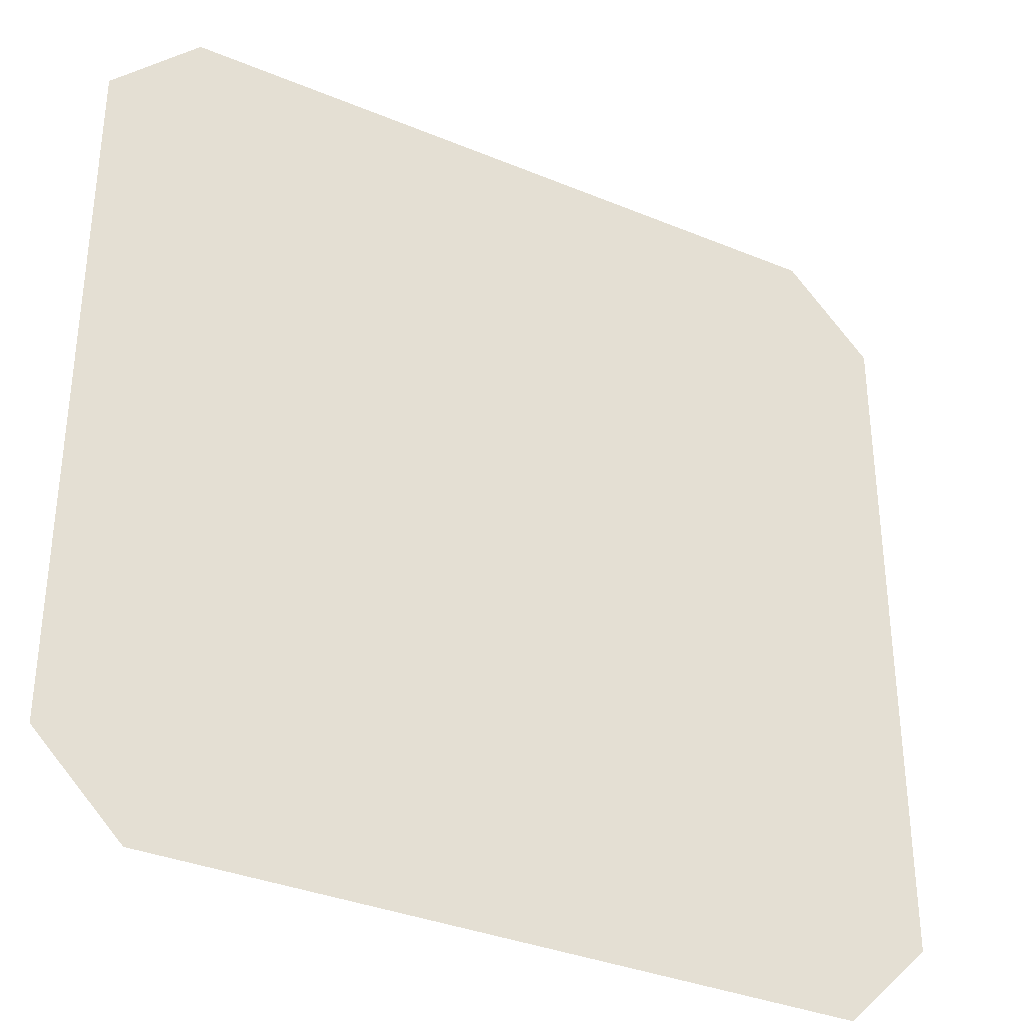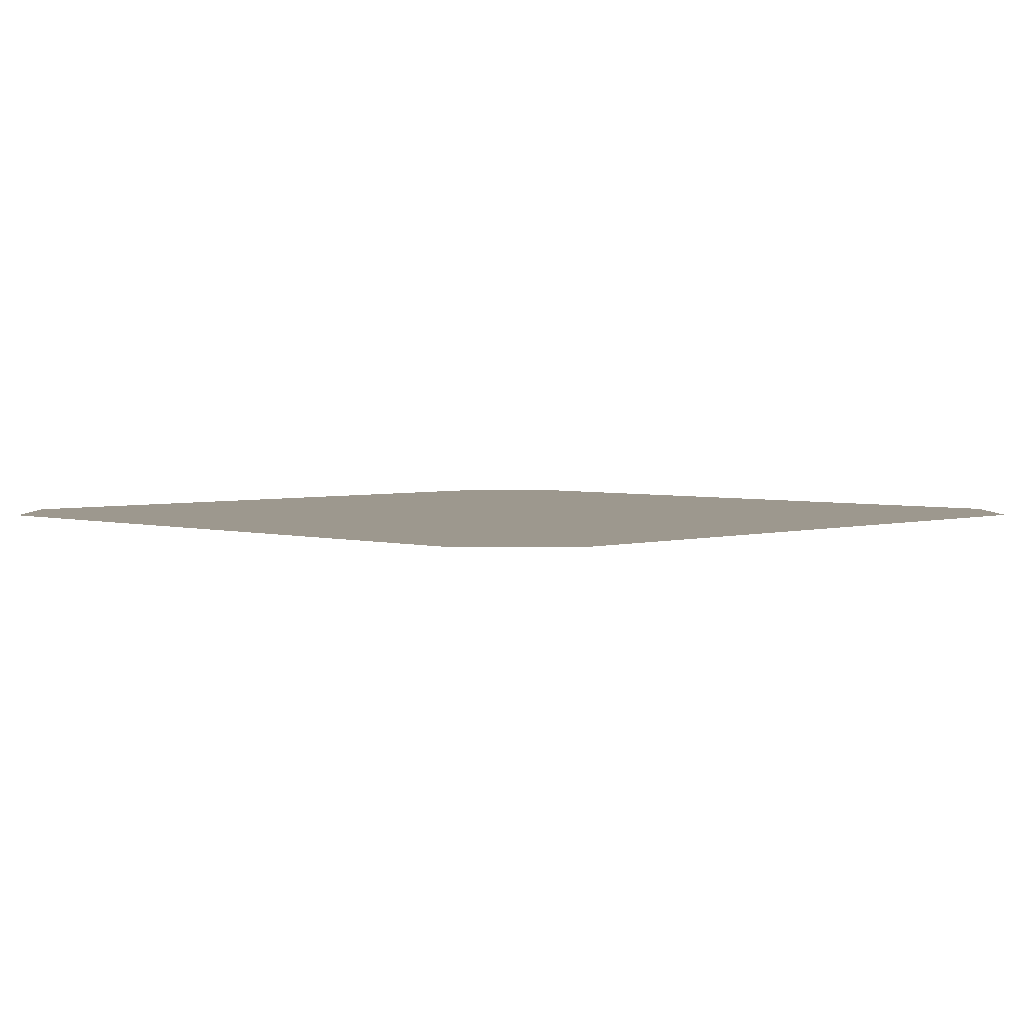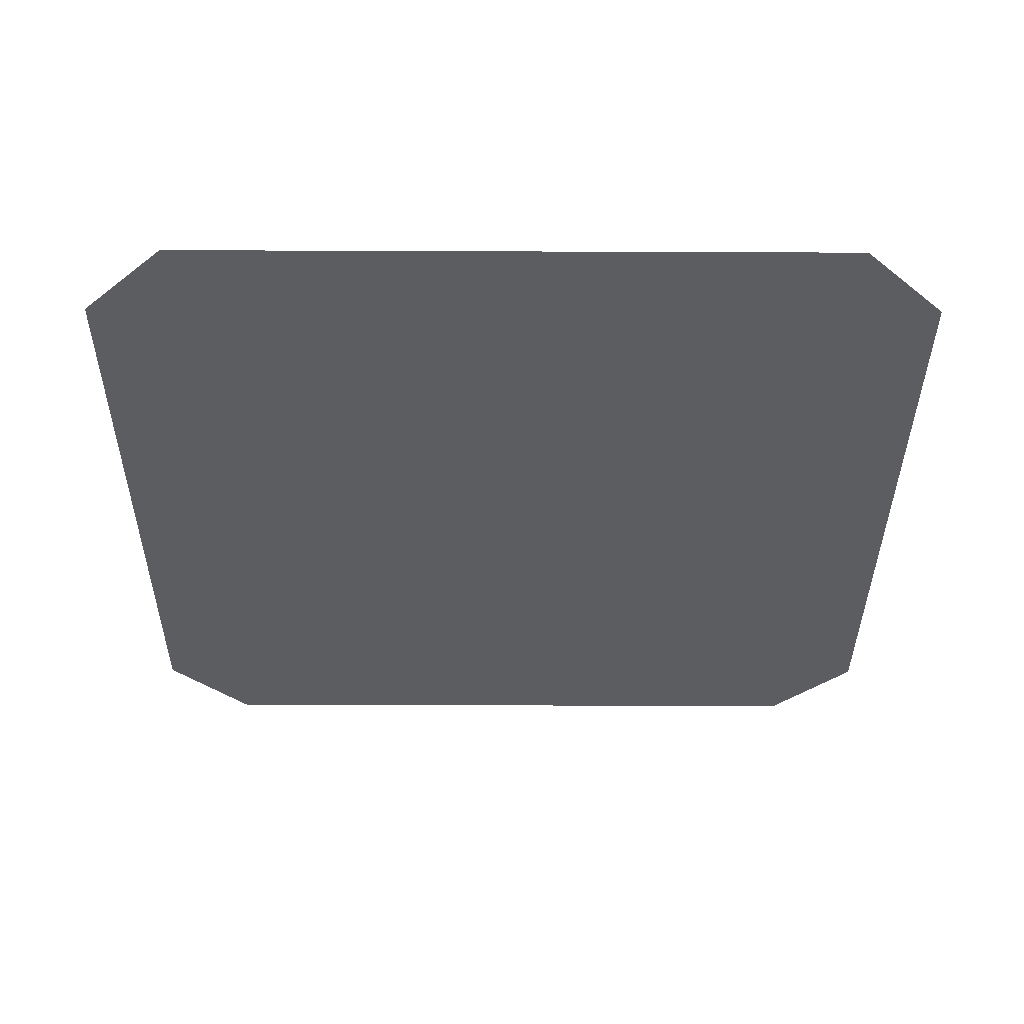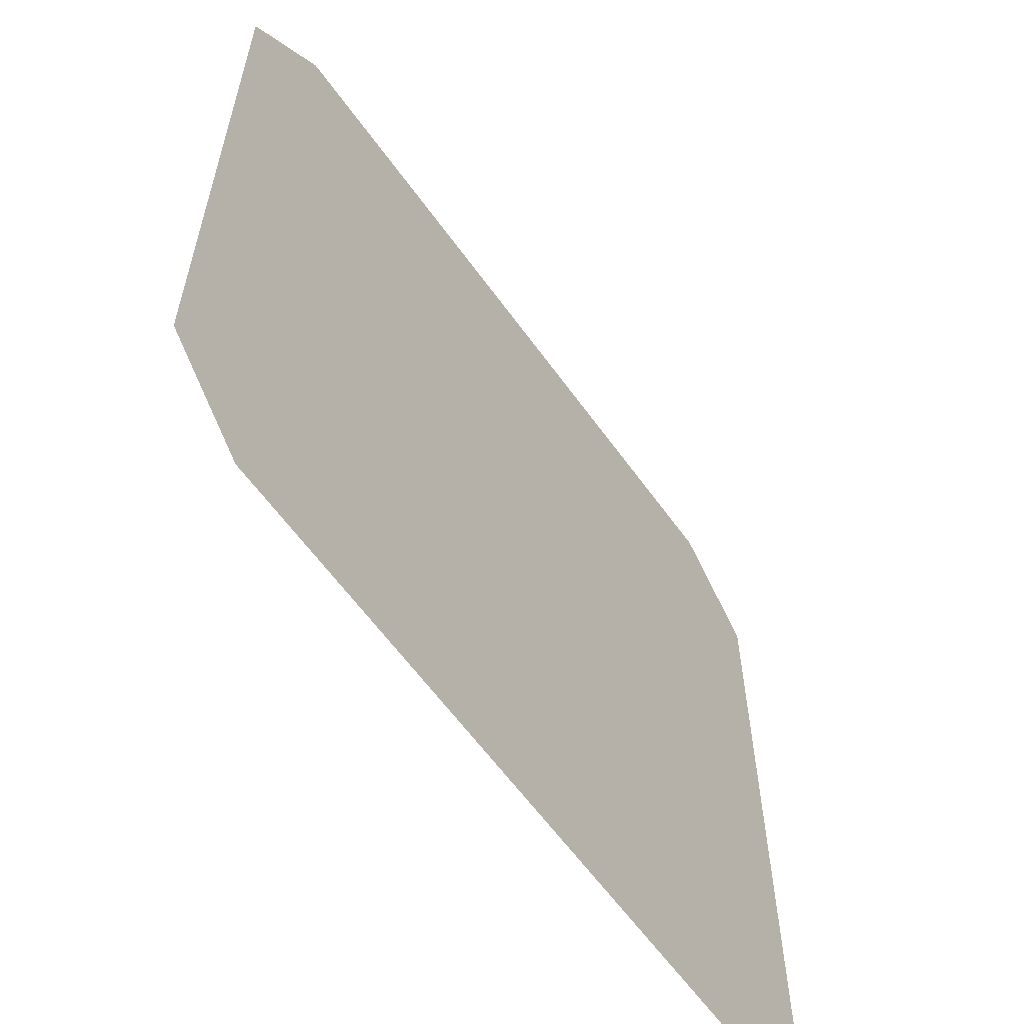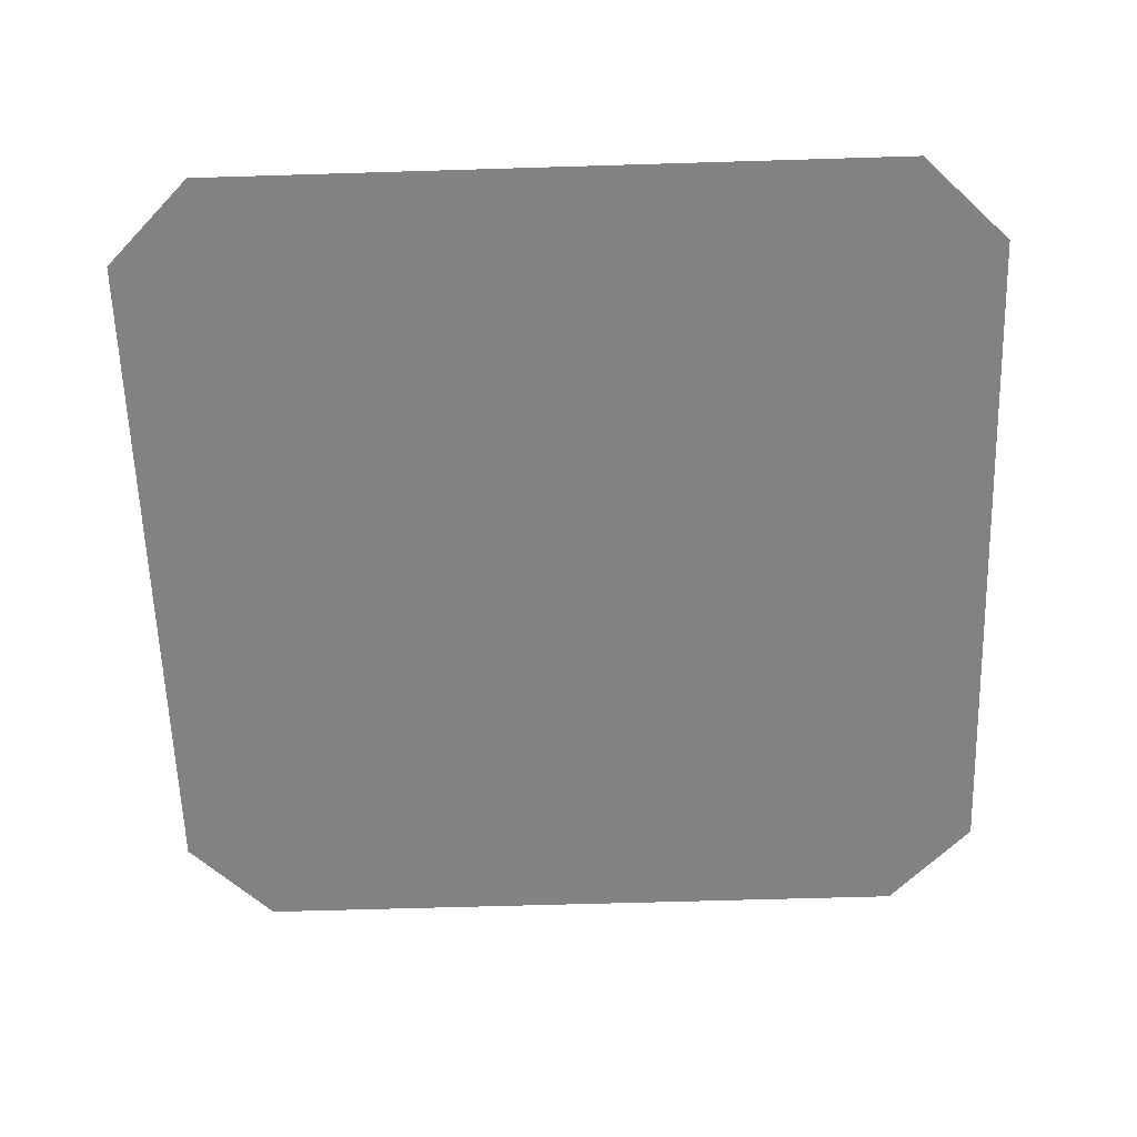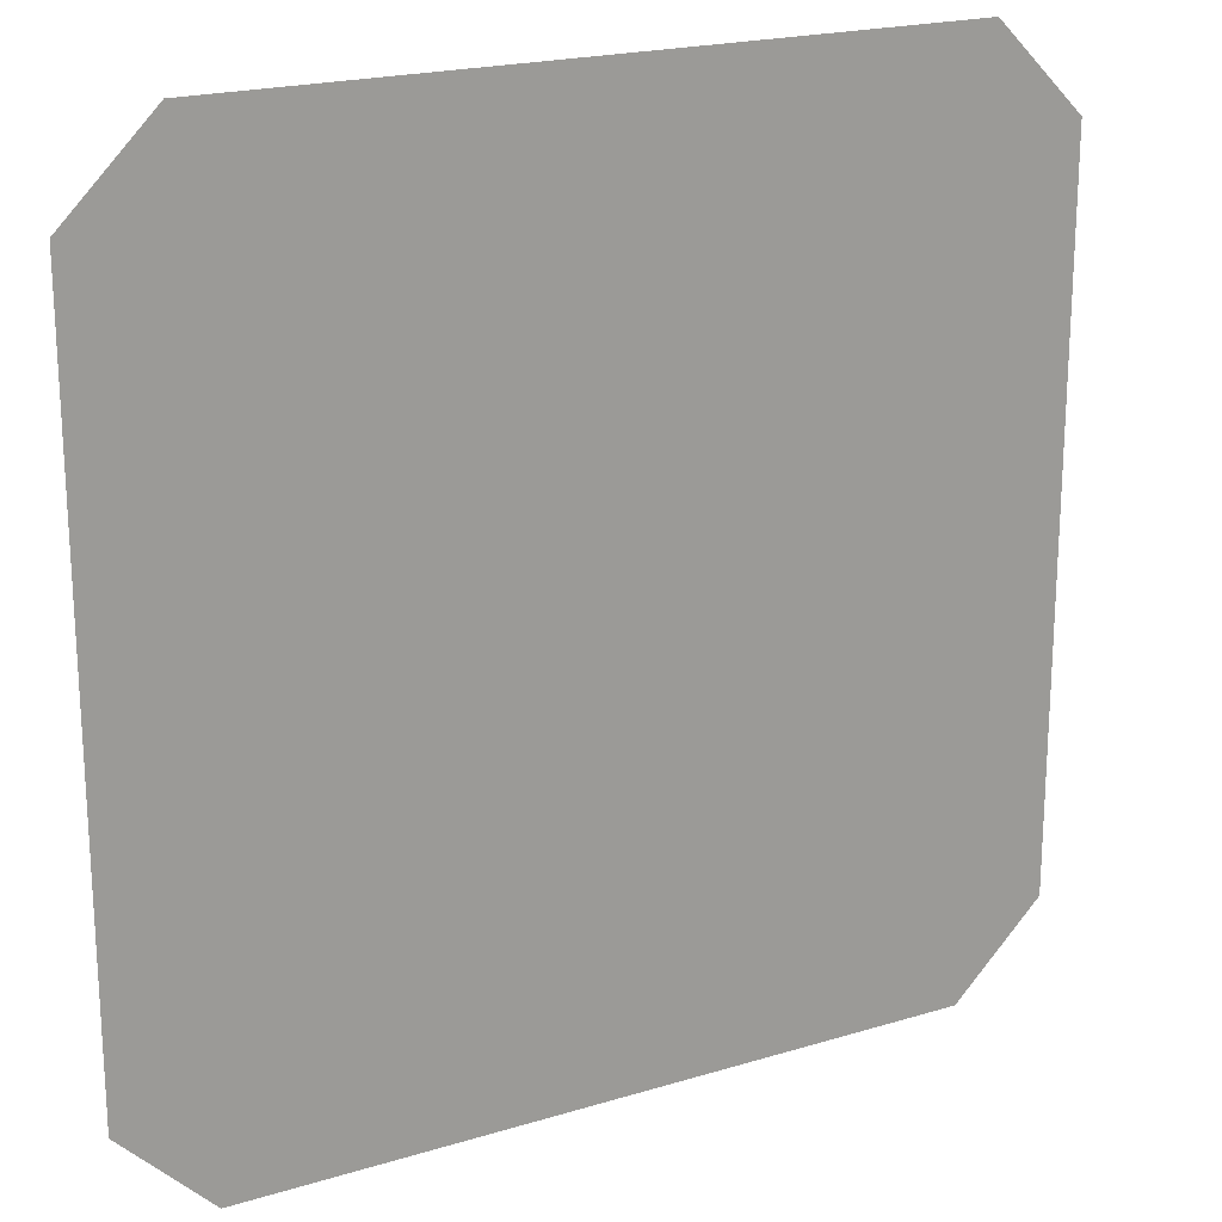
<metadata>
{"format":"obj","ext":"obj","renderer":"f3d","projection":"perspective","resolution":1024,"background":"white","views":[{"elev":-34.6,"azim":-29.1,"up":"+Z"},{"elev":3.2,"azim":134.5,"up":"+Y"},{"elev":-36.0,"azim":89.7,"up":"+Y"},{"elev":-60.8,"azim":125.5,"up":"+Z"},{"elev":-60.7,"azim":1.8,"up":"+Y"},{"elev":20.4,"azim":151.0,"up":"+Z"}]}
</metadata>
<code>
v 0.03125 0 0.0625
v -0.03125 0 0.0625
v -0.03125 0 -0.125
v 0.03125 0 -0.125
v -0.0625 0 -0.1875
v 0.0625 0 -0.1875
v 0 0 0.1875
v -0.125 0 0.0625
v 0.125 0 0.0625
v -0.3125 0 0.25
v -0.3125 0 -0.25
v -0.25 0 -0.3125
v 0.25 0 -0.3125
v 0.3125 0 -0.25
v 0.3125 0 0.25
v 0.25 0 0.3125
v -0.25 0 0.3125
v -0.2188 0 0.1875
v -0.2188 0 -0.1875
v -0.1875 0 -0.2188
v 0.1875 0 -0.2188
v 0.2188 0 -0.1875
v 0.2188 0 0.1875
v 0.1875 0 0.2188
v -0.1875 0 0.2188
f 1 2 3
f 1 3 4
f 4 3 5
f 4 5 6
f 1 7 2
f 2 7 8
f 1 9 7
f 10 11 12
f 10 12 13
f 10 13 14
f 10 14 15
f 10 15 16
f 10 16 17
f 18 19 20
f 18 20 21
f 18 21 22
f 18 22 23
f 18 23 24
f 18 24 25

</code>
